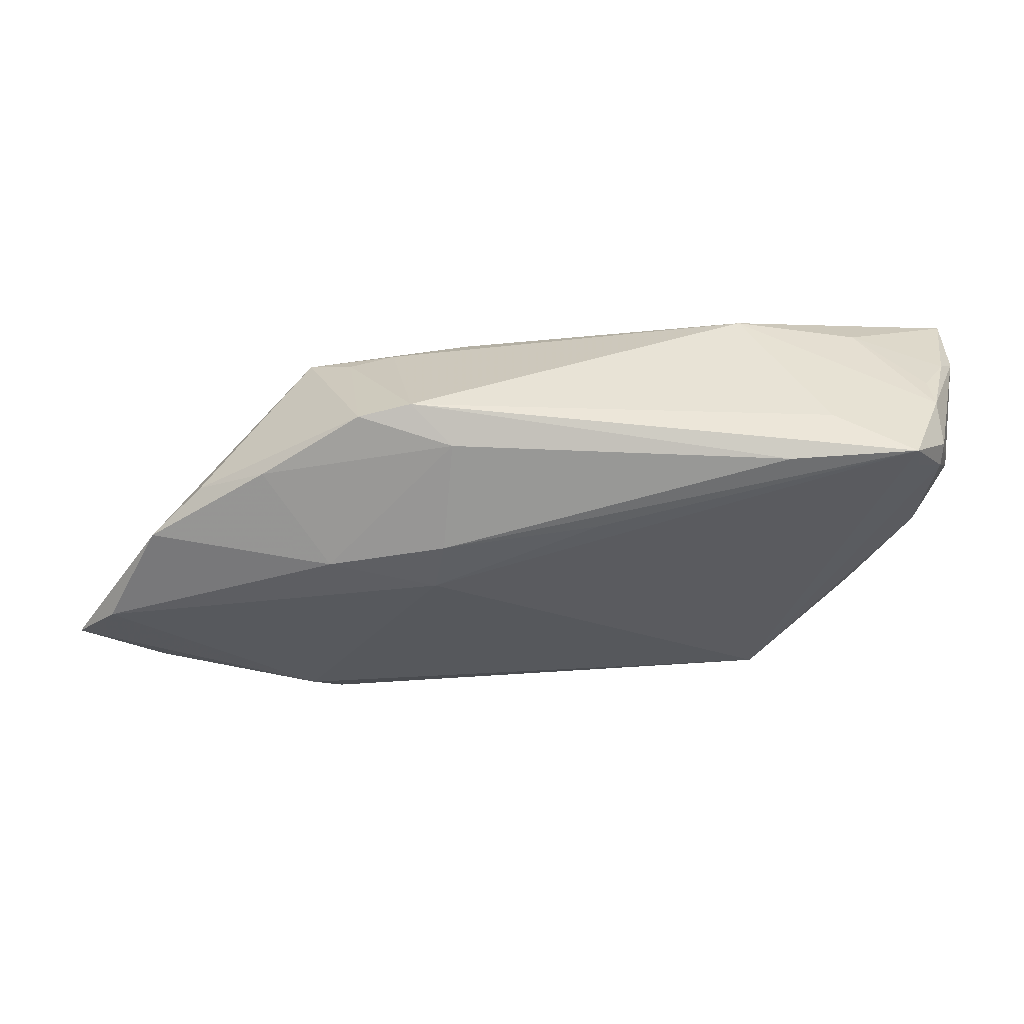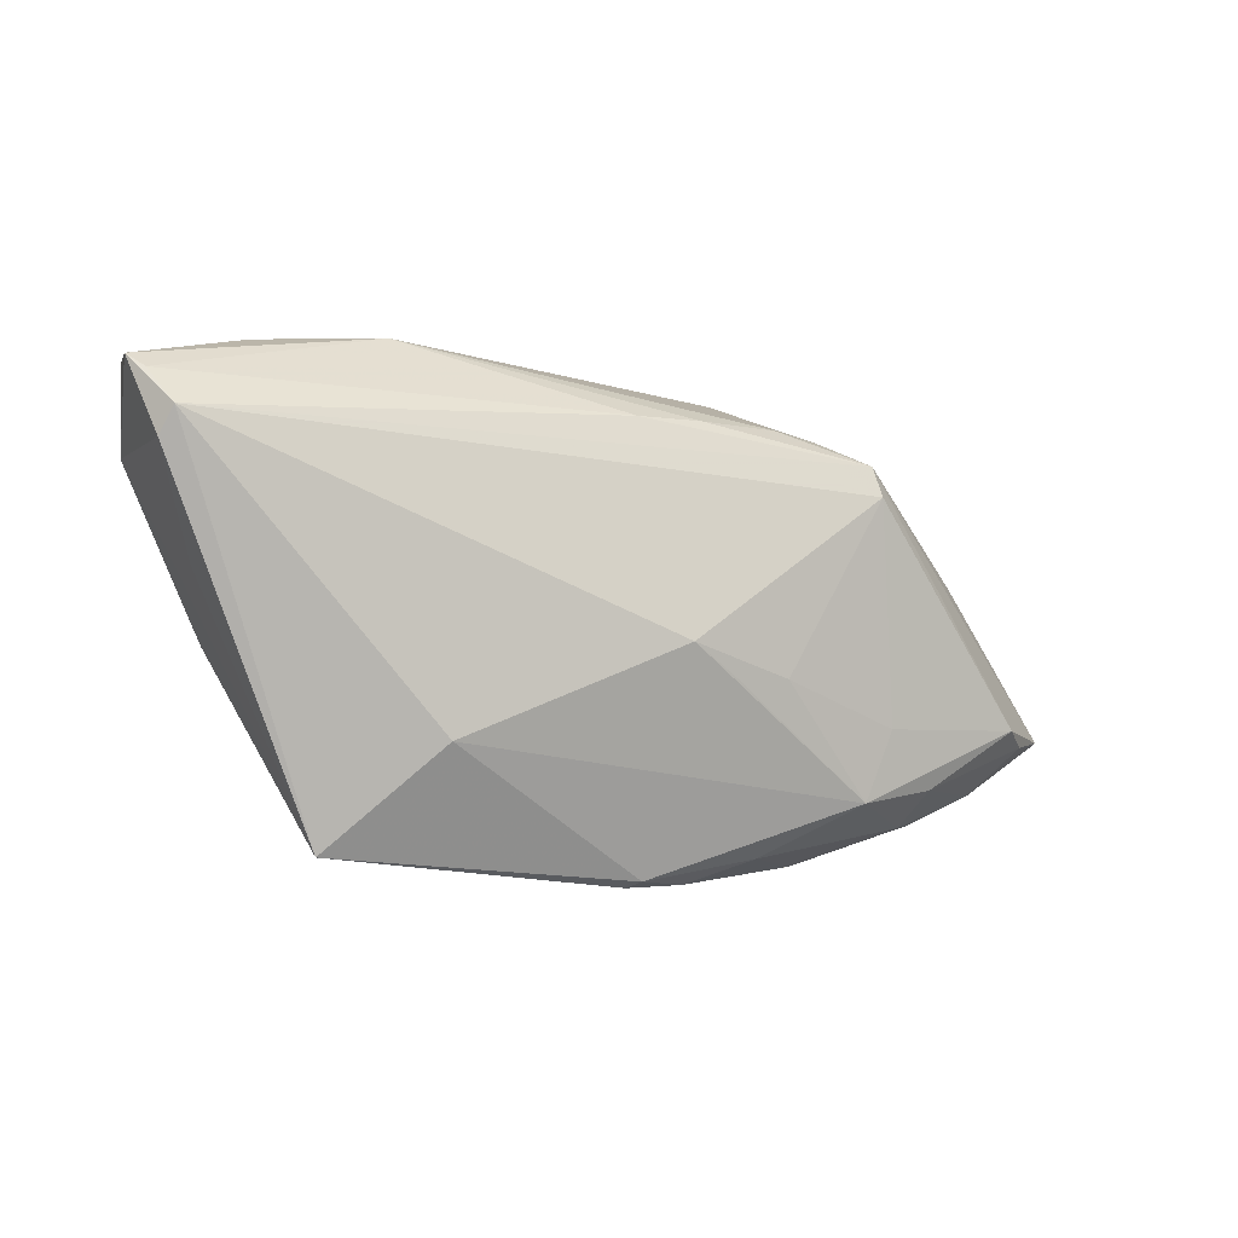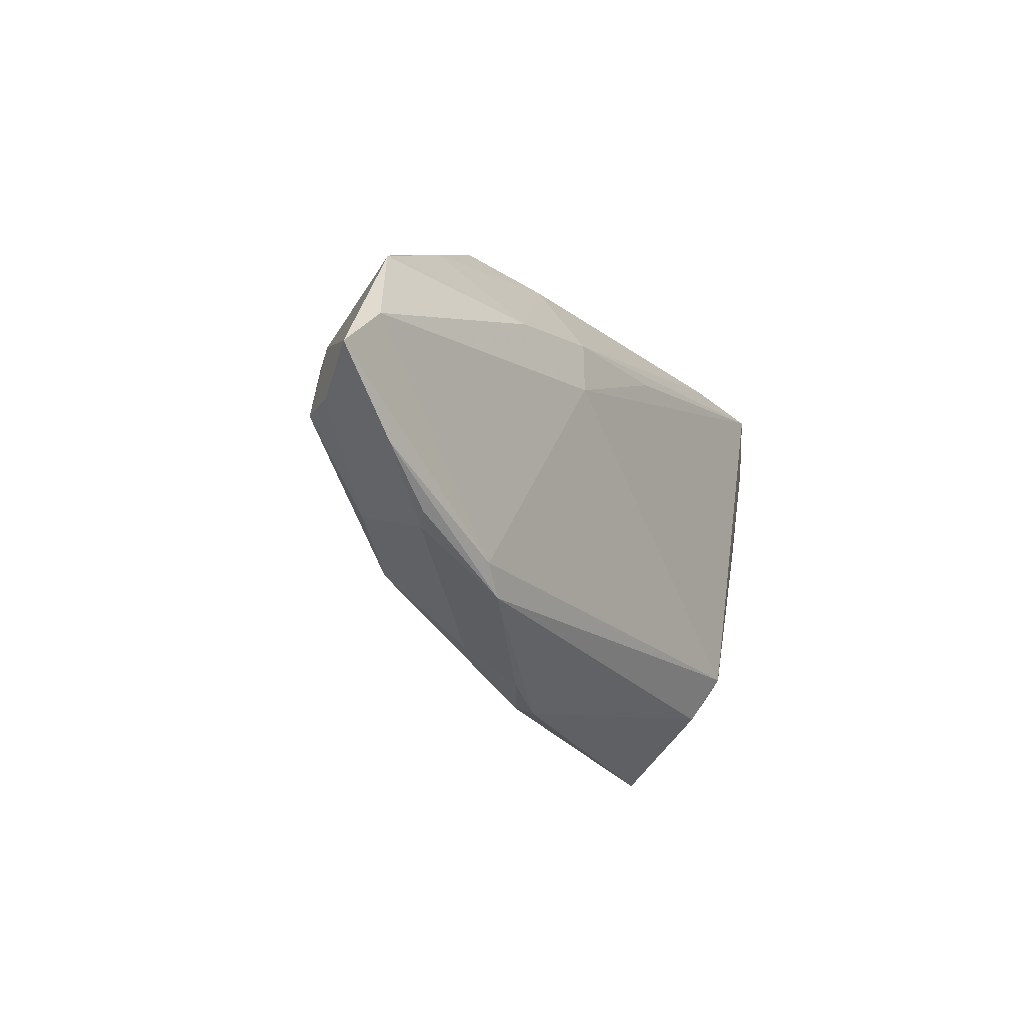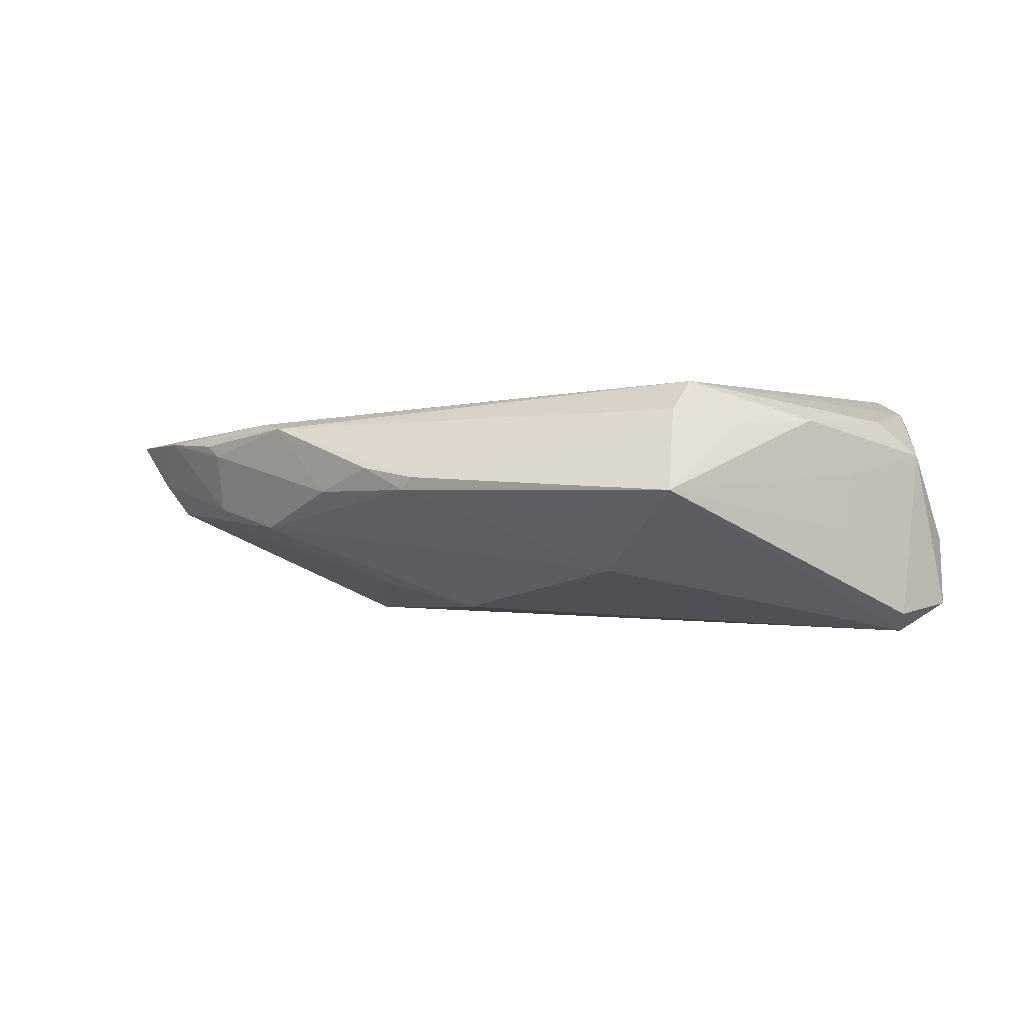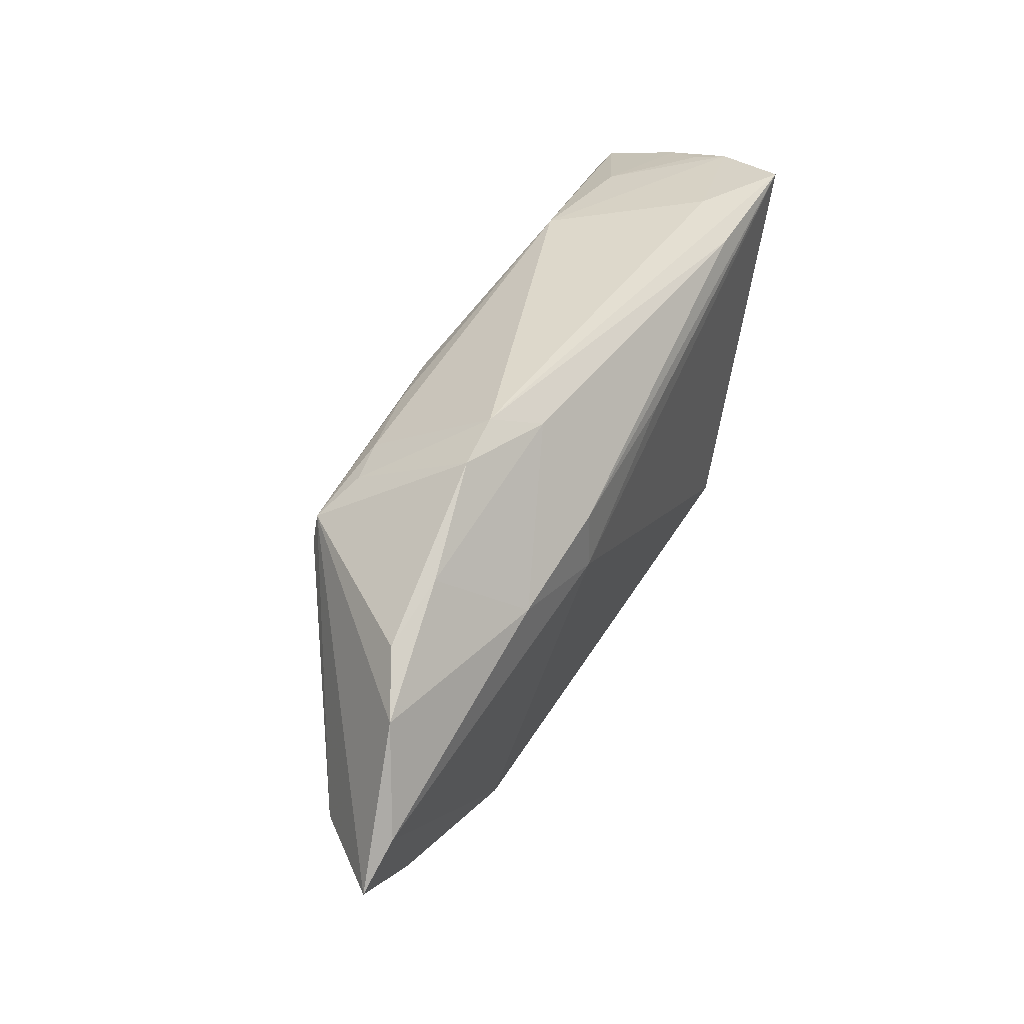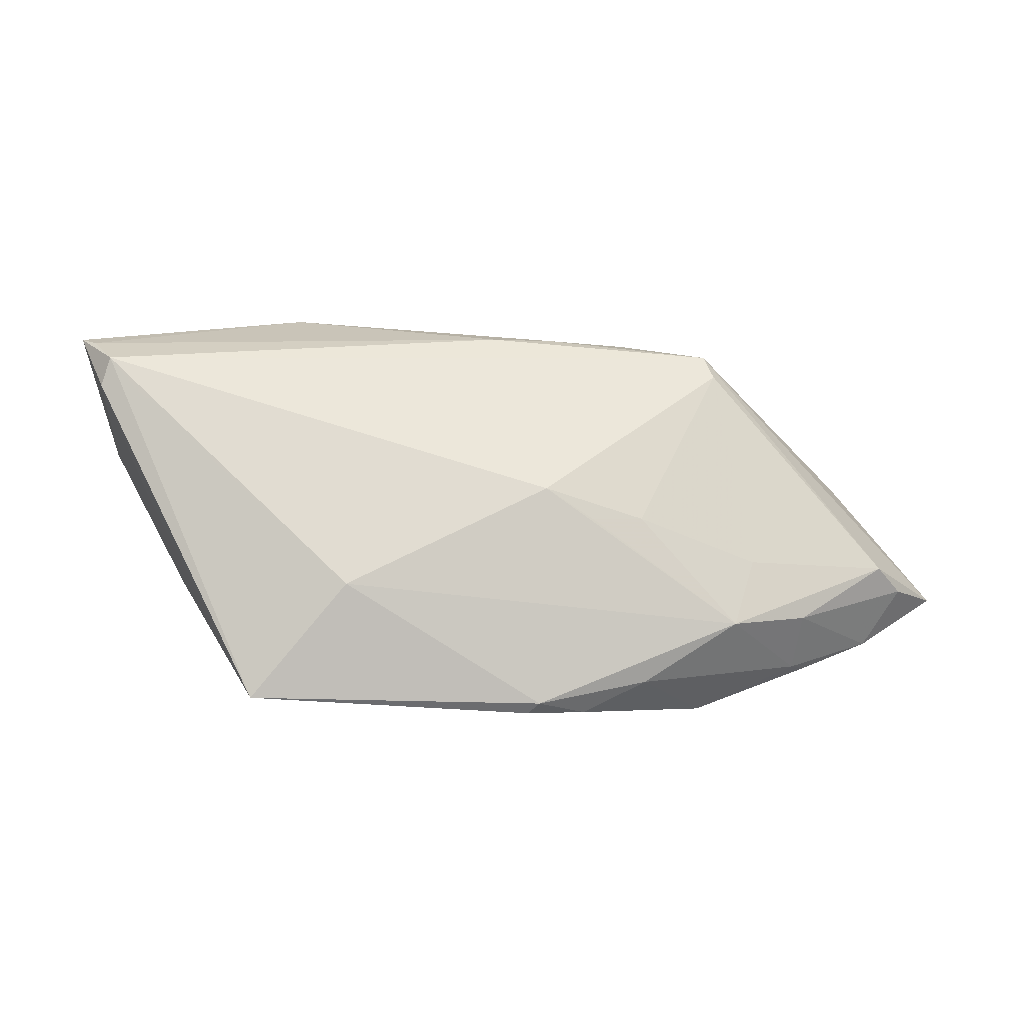
<metadata>
{"format":"obj","ext":"obj","renderer":"f3d","projection":"perspective","resolution":1024,"background":"white","views":[{"elev":55.9,"azim":-5.8,"up":"+Y"},{"elev":-21.4,"azim":159.3,"up":"+Y"},{"elev":-23.8,"azim":-62.6,"up":"+Y"},{"elev":-0.8,"azim":21.8,"up":"+Z"},{"elev":47.3,"azim":-63.3,"up":"+Y"},{"elev":-39.7,"azim":176.3,"up":"+Y"}]}
</metadata>
<code>
v 0.02036 -0.01852 -0.007593
v 0.04772 0.005362 -0.01437
v 0.05587 0.0155 -0.01224
v -0.02981 -0.01032 -0.004534
v -0.03798 0.0169 0.00419
v -0.0277 -0.01938 0.01149
v -0.003497 -0.02798 0.002395
v 0.04946 0.02458 0.01209
v -0.003407 -0.006656 -0.0128
v -0.01087 0.008953 0.01575
v -0.0121 0.0289 0.00328
v 0.05124 0.00927 -0.01575
v 0.05219 0.006583 -0.01343
v -0.01895 0.01911 -0.0107
v -0.004316 0.01815 -0.01322
v -0.0443 0.01237 0.007305
v 0.05389 0.01376 -0.01354
v 0.03054 0.02783 0.01468
v -0.05105 0.0008156 0.0108
v 0.0458 0.02494 0.01498
v -0.00217 -0.0284 0.003949
v 0.03127 -0.0289 0.002031
v -0.03016 0.02073 0.005609
v 0.03077 -0.01747 0.01437
v 0.04486 0.0289 0.01575
v -0.02506 0.01242 -0.01378
v -0.0136 0.0194 -0.01148
v 0.0517 0.01034 0.004295
v 0.02874 0.02391 -0.008869
v 0.008644 0.01869 0.01563
v -0.007735 0.02638 0.007914
v 0.04913 0.02233 0.01347
v -0.03617 -0.01742 0.007503
v 0.04953 0.02567 0.006902
v -0.02399 0.01593 -0.01366
v 0.03632 0.02822 0.009257
v -0.01829 0.02762 0.003519
v -0.04638 -0.01195 0.009513
v 0.04244 -0.004766 0.01129
v 0.04268 0.02236 -0.006472
v -0.009578 0.01587 0.01503
v -0.03654 -0.01505 0.0003112
v -0.009153 -0.02706 0.005234
v 0.05503 0.01858 -0.003794
v 0.05294 0.02109 -0.001858
v -0.02415 -0.02221 0.01071
v -0.03796 -0.01661 0.008907
v 0.03584 -0.01484 0.01043
v 0.003276 0.01701 -0.01419
v 0.04645 -0.001633 -0.00273
v -0.02745 -0.01824 -0.002196
v -0.01648 -0.02426 0.002342
v 0.04852 0.008696 0.01168
v 0.05281 0.01328 0.007376
v -0.01537 -0.008108 -0.009479
v 0.0468 0.001068 0.004604
v -0.05587 -0.004503 0.009463
v -0.04708 -0.007098 -0.0002305
v 0.02946 -0.02142 0.01199
v -0.02322 0.01254 0.01376
v 0.04954 0.02408 0.002718
v -0.009283 -0.009192 -0.01035
v -0.05041 -0.007416 0.003943
v 0.03005 -0.01627 0.01575
f 9 12 1
f 1 22 7
f 22 12 13
f 2 22 1
f 1 12 2
f 2 12 22
f 25 10 64
f 64 6 46
f 10 6 64
f 16 35 57
f 38 6 57
f 46 6 38
f 57 35 58
f 51 9 1
f 1 7 51
f 42 58 51
f 35 12 26
f 12 9 26
f 26 58 35
f 21 7 22
f 43 7 21
f 46 43 21
f 22 13 50
f 54 44 8
f 3 13 12
f 54 13 3
f 3 44 54
f 57 6 19
f 19 6 10
f 19 16 57
f 5 37 35
f 35 16 5
f 46 38 47
f 63 38 57
f 57 58 63
f 42 38 63
f 63 58 42
f 52 7 43
f 52 51 7
f 52 43 46
f 9 51 62
f 4 51 58
f 58 26 4
f 56 50 54
f 22 50 56
f 54 39 56
f 56 39 22
f 28 13 54
f 54 50 28
f 28 50 13
f 49 12 35
f 25 8 34
f 34 8 44
f 24 39 64
f 64 39 53
f 53 39 54
f 18 41 25
f 31 41 18
f 23 31 37
f 37 5 23
f 23 5 16
f 46 47 33
f 33 52 46
f 33 38 42
f 33 47 38
f 42 51 33
f 51 52 33
f 55 26 9
f 55 4 26
f 9 62 55
f 55 62 51
f 51 4 55
f 17 3 12
f 12 49 17
f 35 37 14
f 35 14 27
f 3 17 29
f 29 17 49
f 44 3 45
f 45 34 44
f 22 24 59
f 59 24 64
f 59 21 22
f 59 64 46
f 46 21 59
f 22 39 48
f 48 24 22
f 39 24 48
f 32 8 25
f 64 53 32
f 54 8 32
f 32 53 54
f 30 10 25
f 25 41 30
f 30 41 10
f 60 41 31
f 31 23 60
f 60 23 16
f 16 19 60
f 60 19 10
f 10 41 60
f 15 29 49
f 27 29 15
f 15 49 35
f 35 27 15
f 11 18 25
f 11 29 27
f 37 31 11
f 31 18 11
f 11 14 37
f 11 27 14
f 25 34 36
f 34 29 36
f 36 11 25
f 29 11 36
f 40 29 34
f 3 29 40
f 40 45 3
f 25 64 20
f 20 32 25
f 64 32 20
f 34 45 61
f 61 40 34
f 45 40 61

</code>
